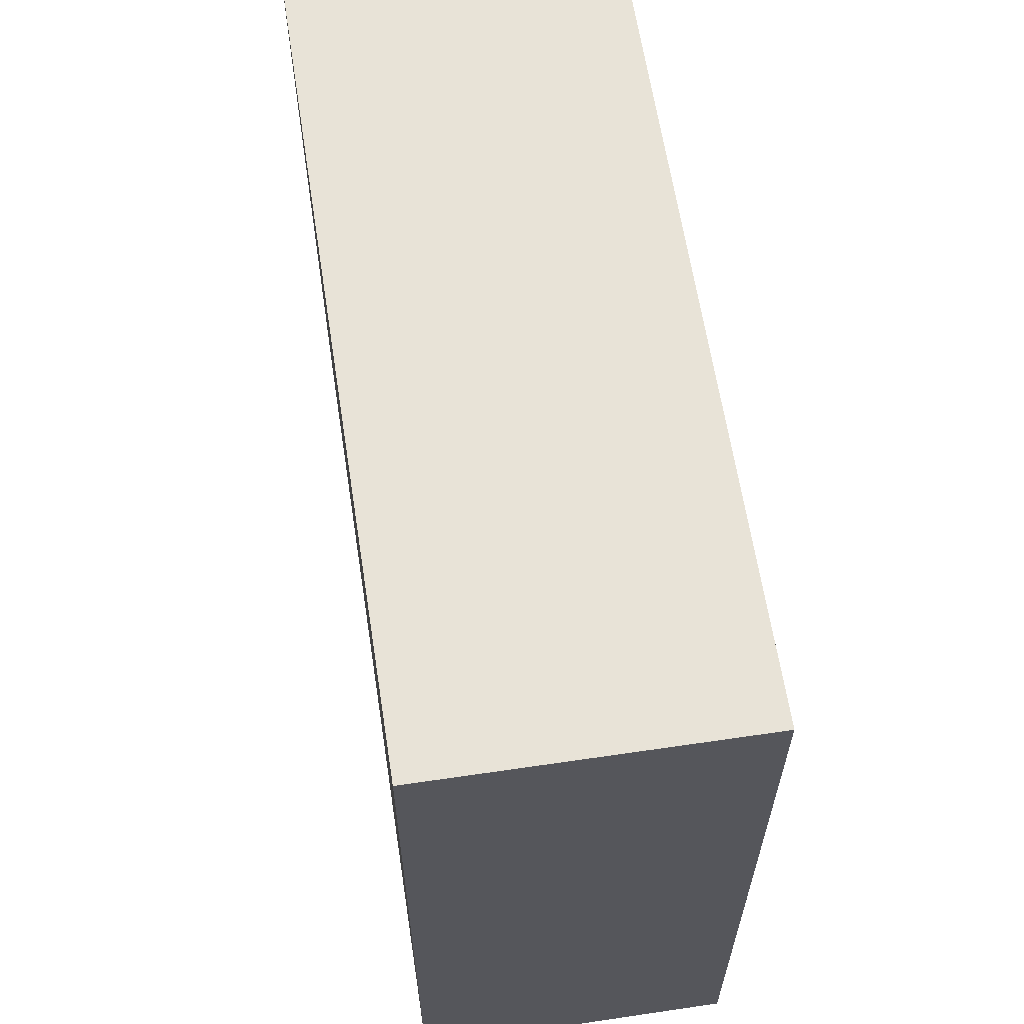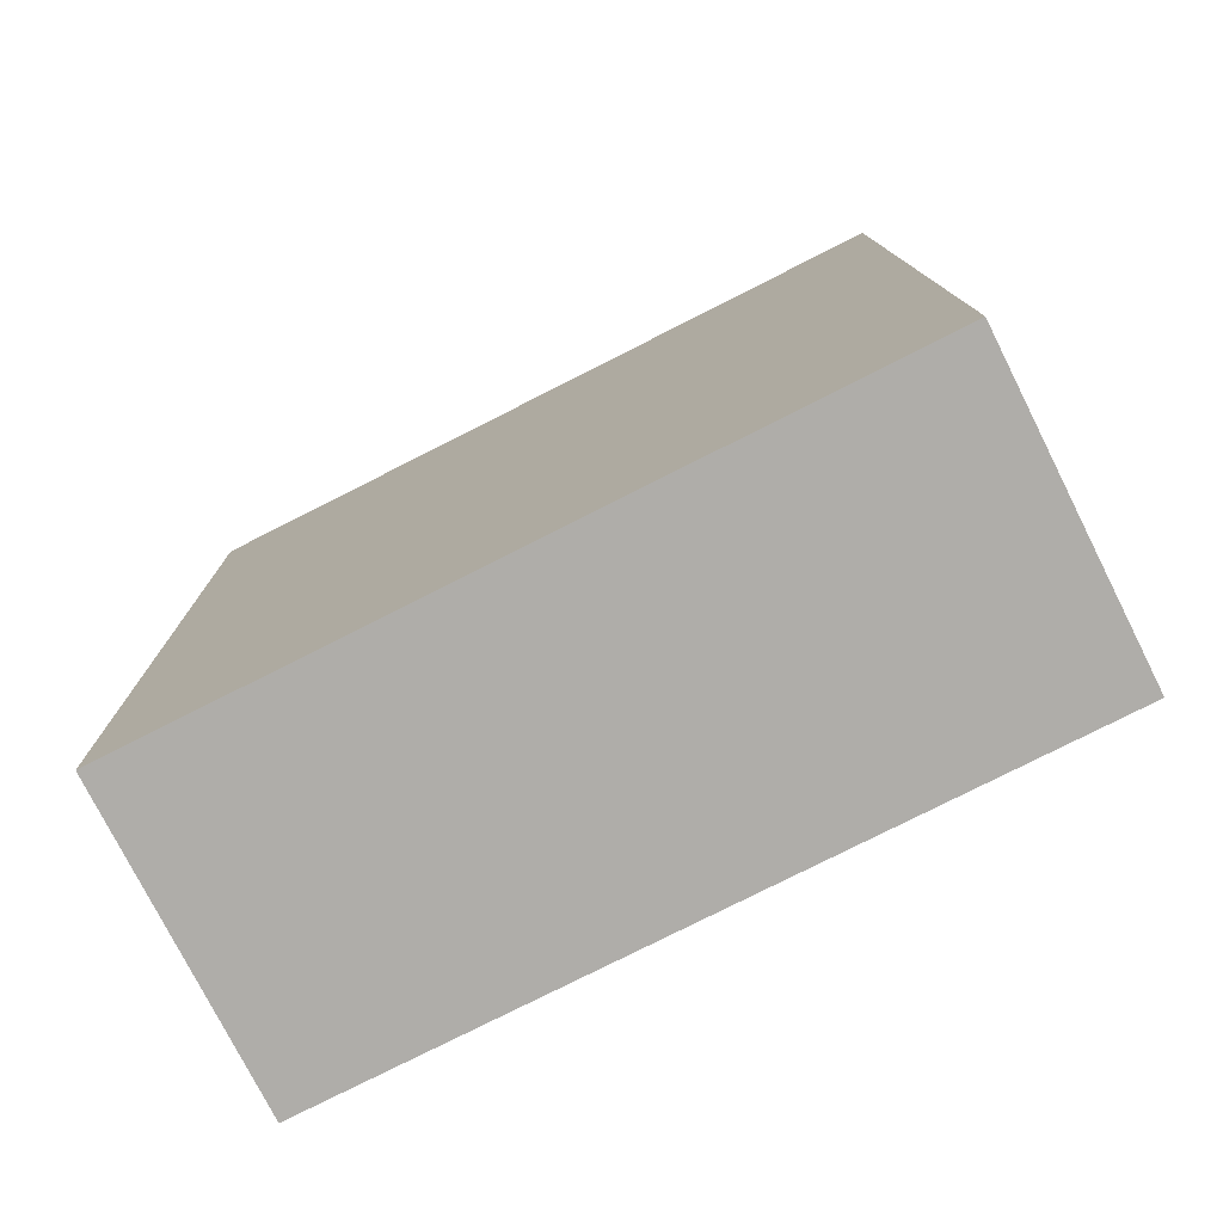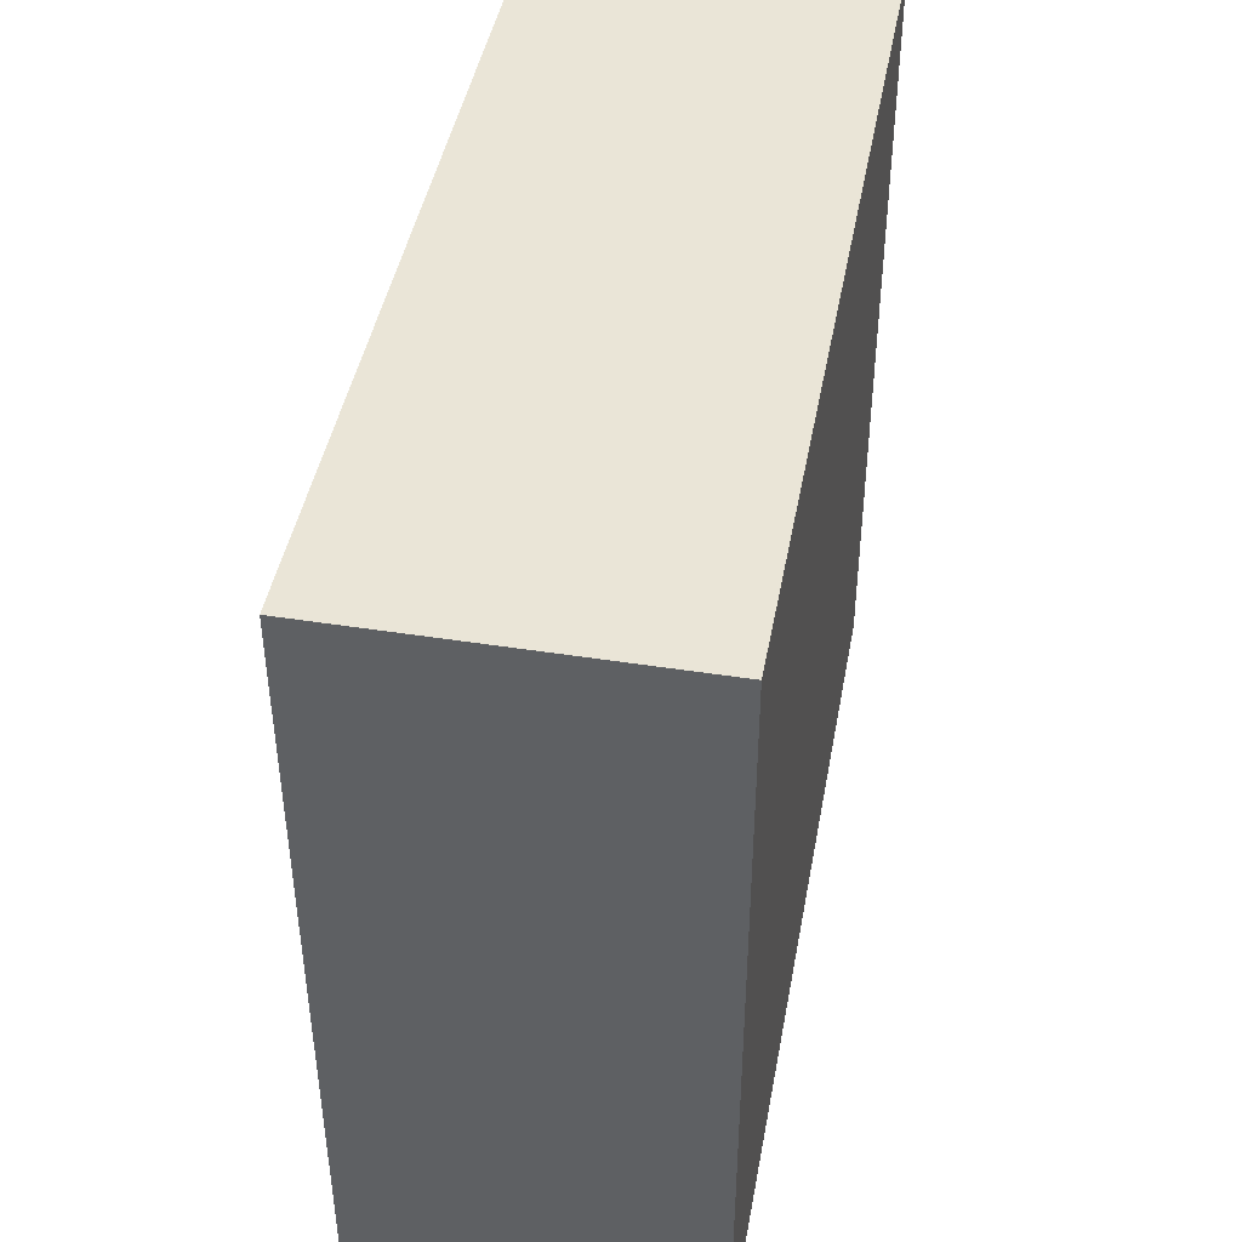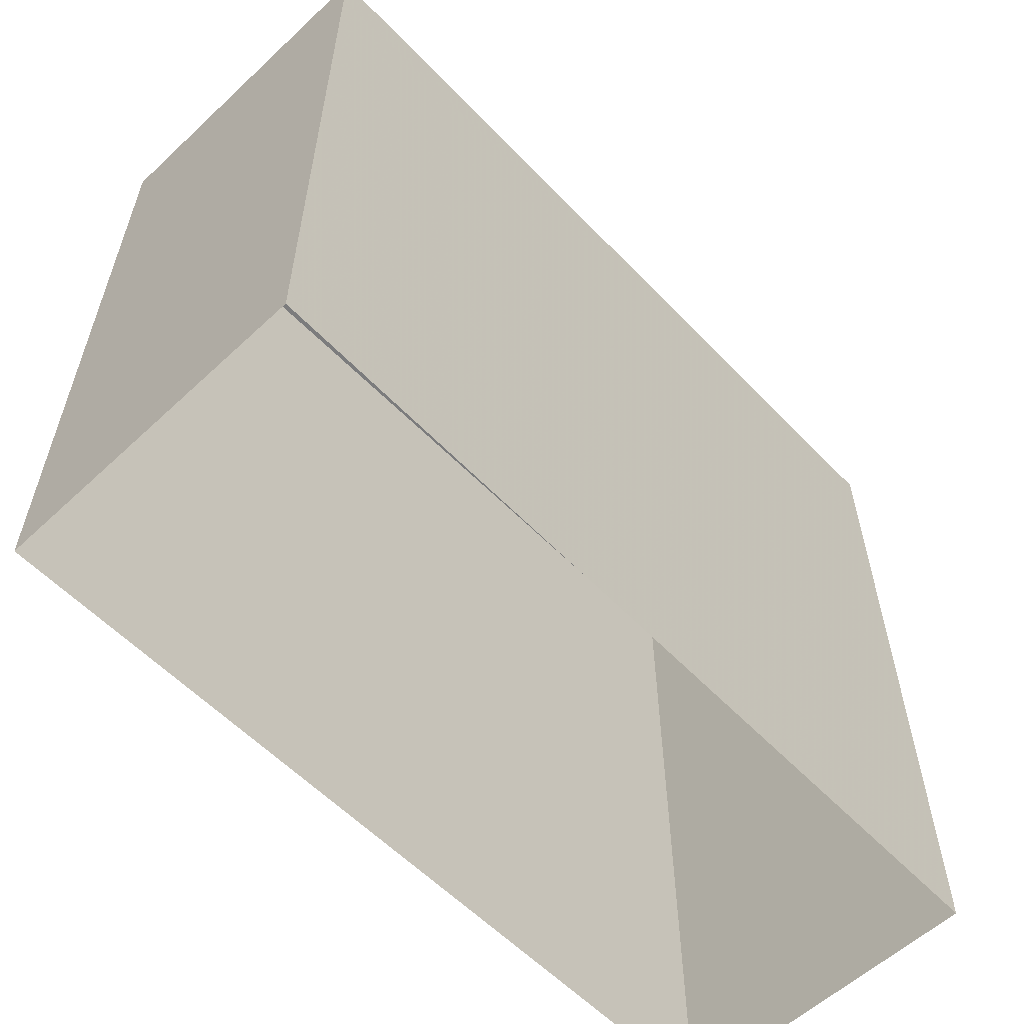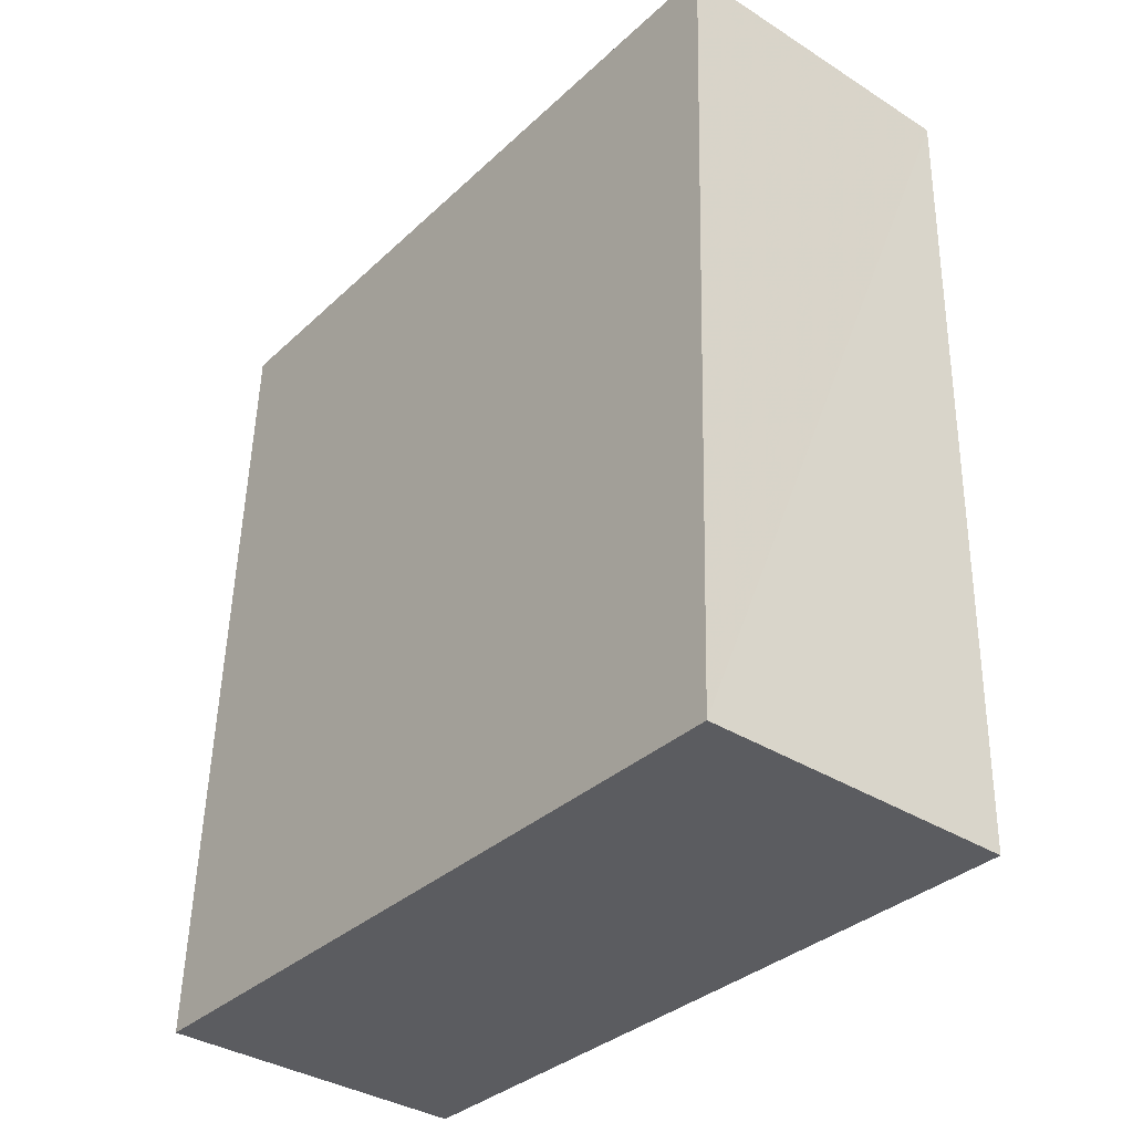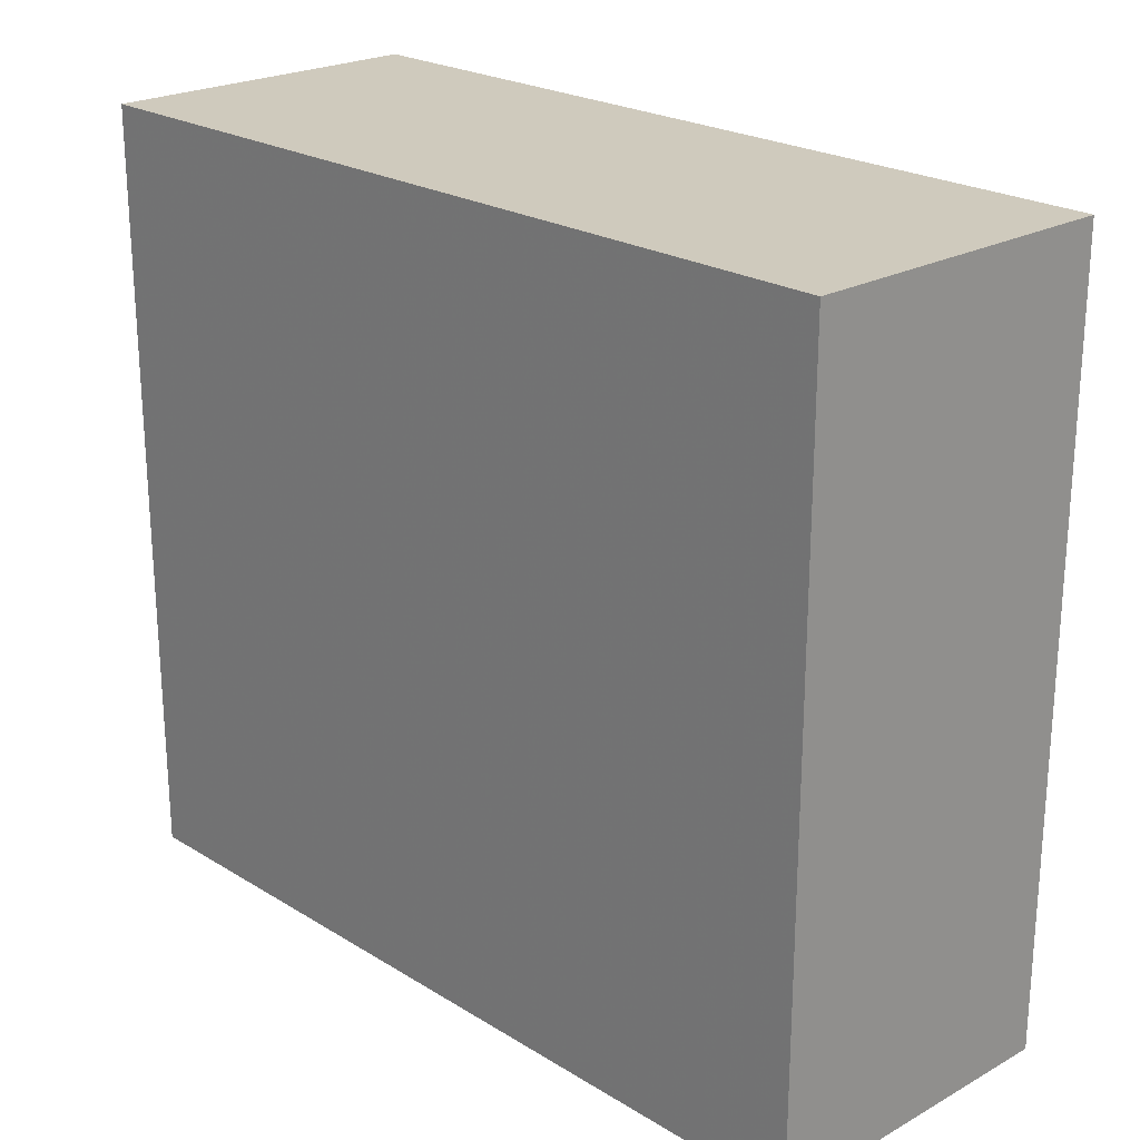
<metadata>
{"format":"obj","ext":"obj","renderer":"f3d","projection":"perspective","resolution":1024,"background":"white","views":[{"elev":62.0,"azim":170.1,"up":"+Z"},{"elev":-78.6,"azim":116.6,"up":"+Y"},{"elev":44.2,"azim":8.9,"up":"+Z"},{"elev":-58.8,"azim":41.9,"up":"+Z"},{"elev":-34.3,"azim":-38.9,"up":"+Y"},{"elev":22.9,"azim":134.8,"up":"+Z"}]}
</metadata>
<code>
v -3.726e+05 -1.043e+05 28.25
v -3.726e+05 -1.043e+05 28.25
v -3.726e+05 -1.043e+05 28.25
v -3.726e+05 -1.043e+05 28.25
v -3.726e+05 -1.043e+05 32.9
v -3.726e+05 -1.043e+05 32.9
v -3.726e+05 -1.043e+05 32.9
v -3.726e+05 -1.043e+05 32.9
f 1 2 3
f 4 1 3
f 5 6 7
f 5 8 6
f 5 3 2
f 5 7 3
f 6 1 4
f 6 8 1
f 6 4 3
f 7 6 3
f 5 2 1
f 8 5 1

</code>
